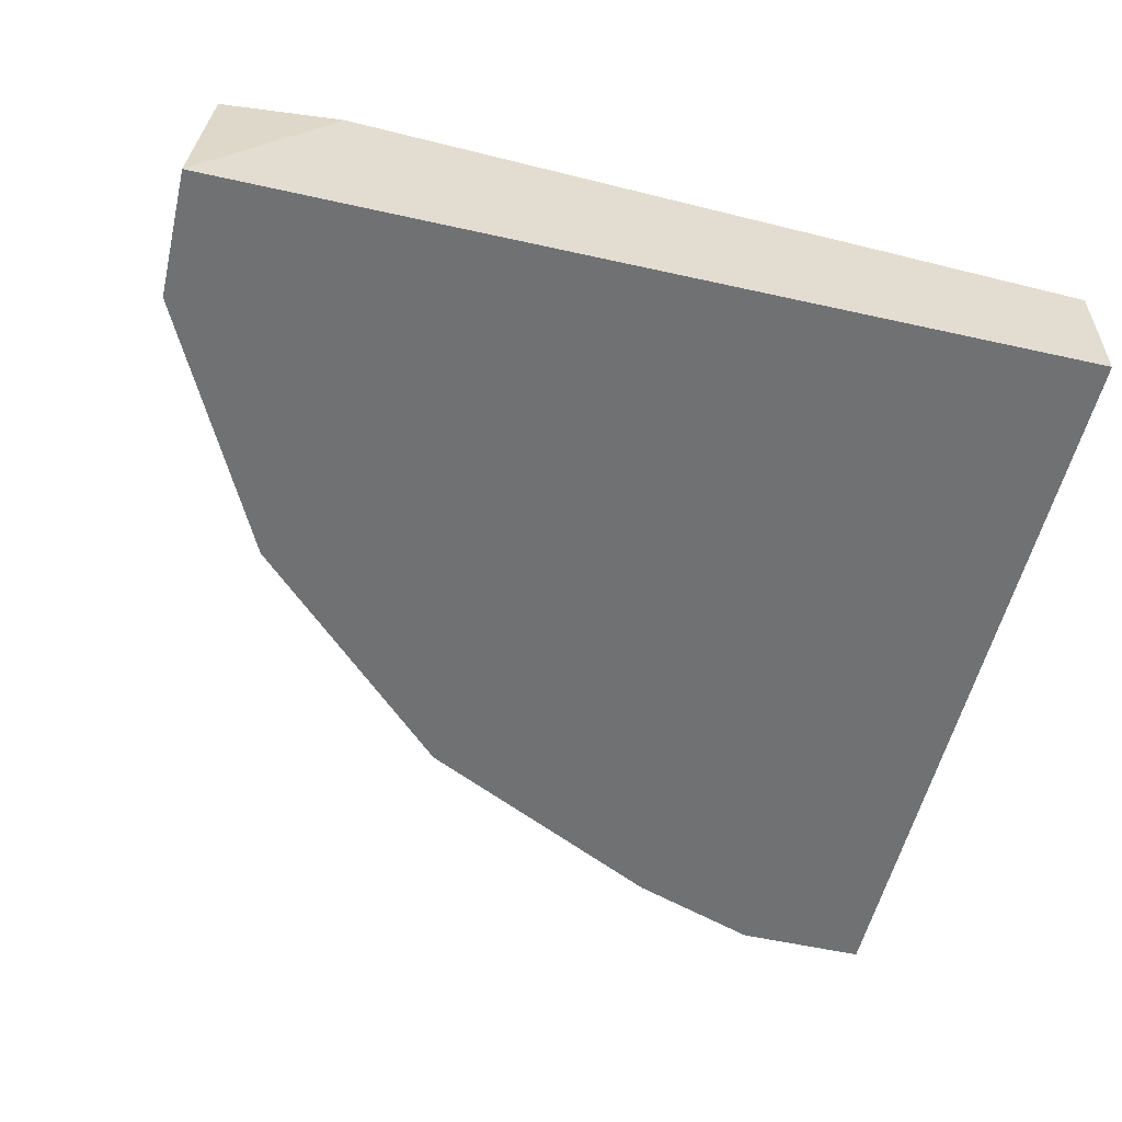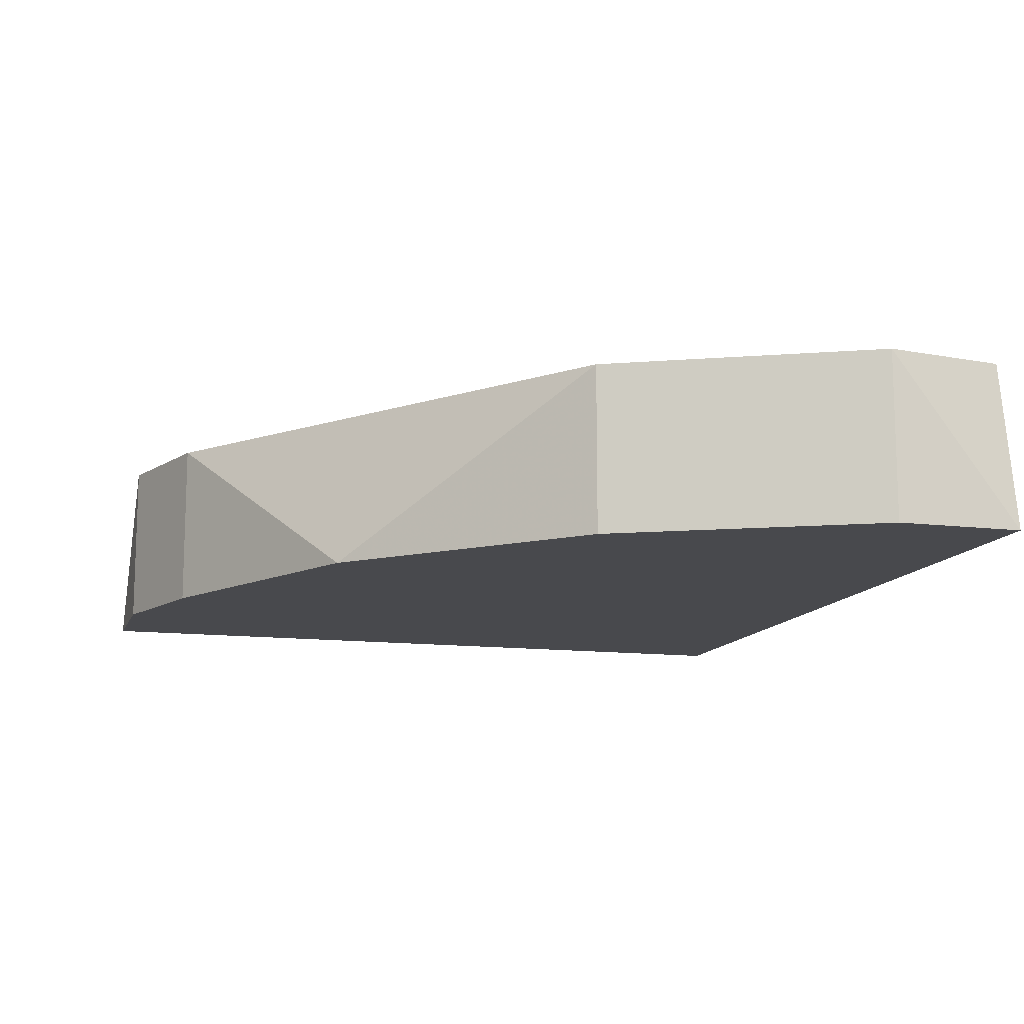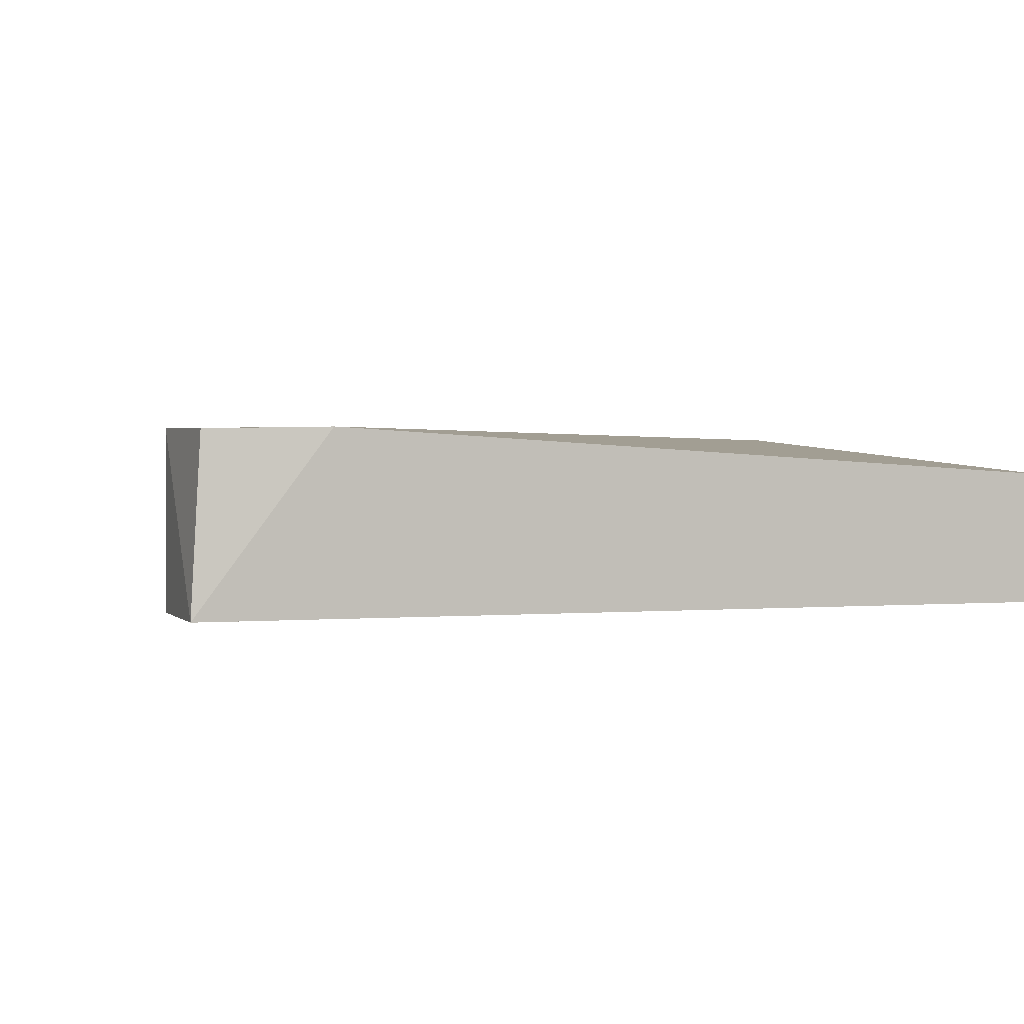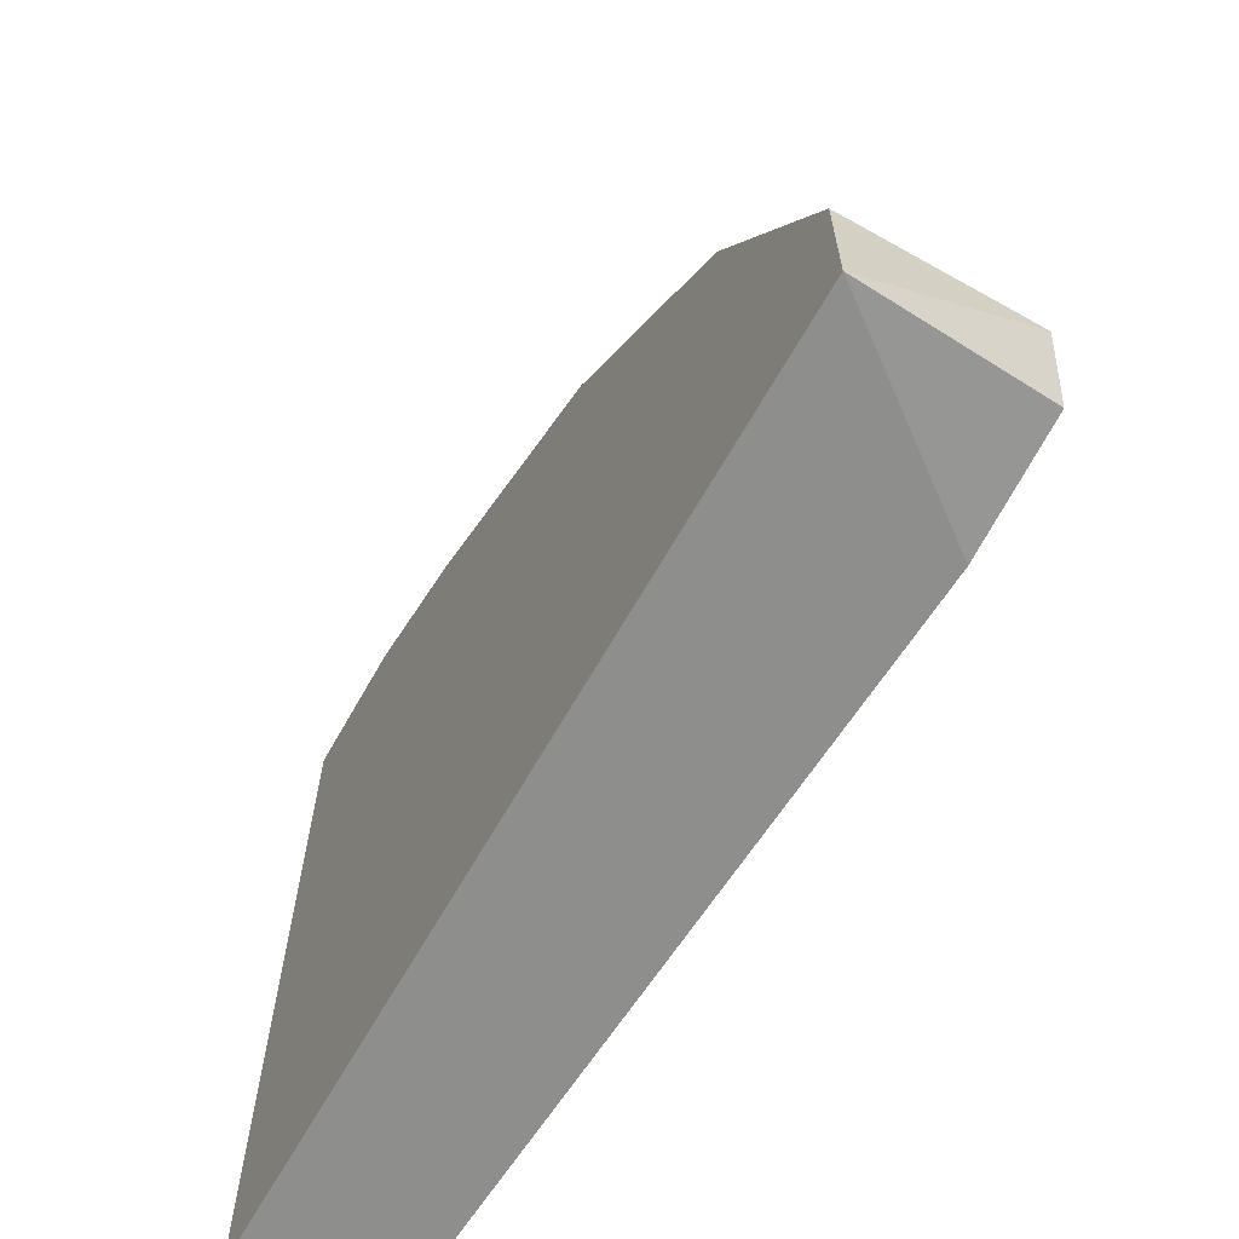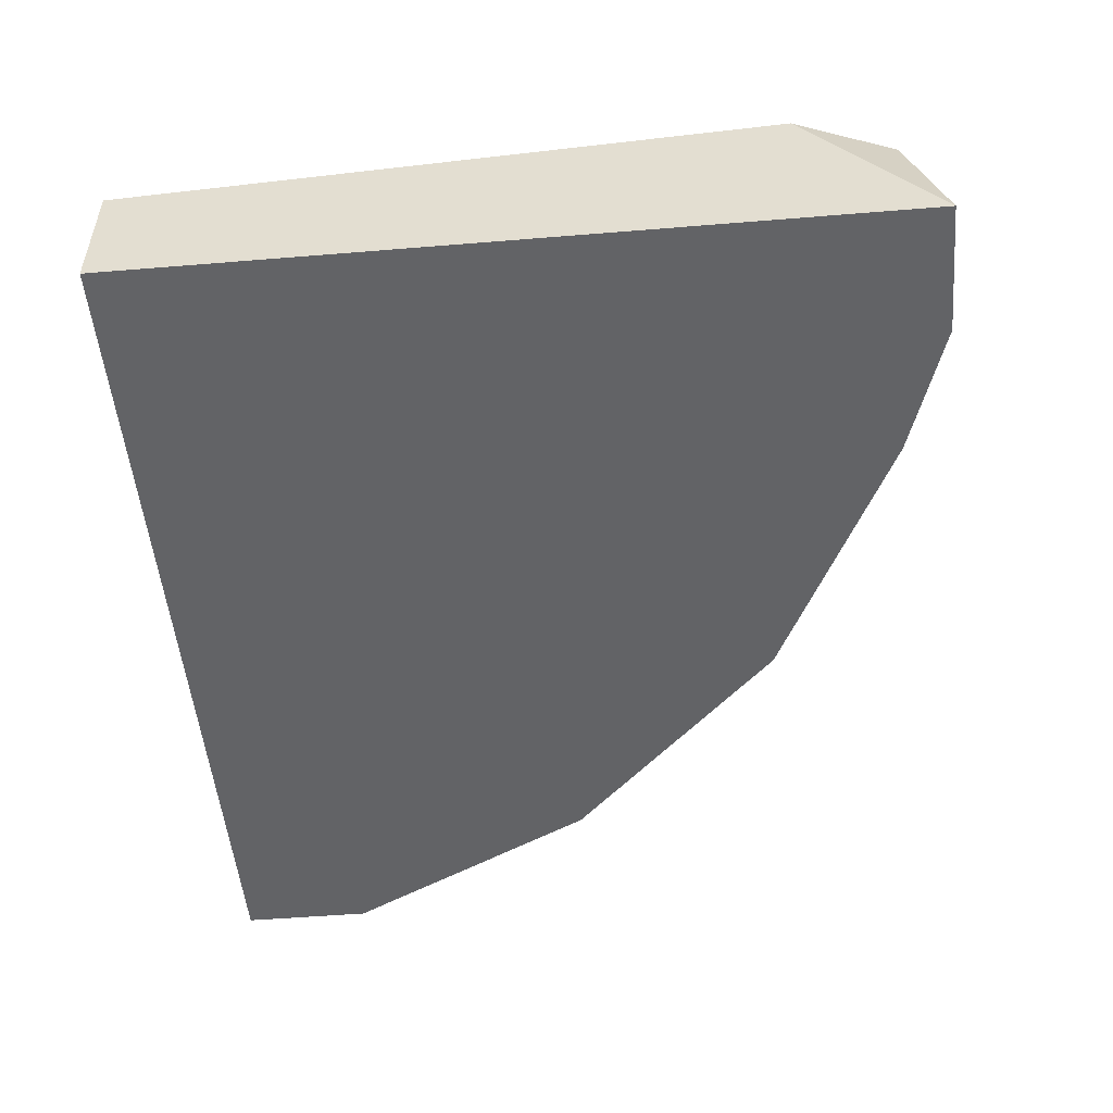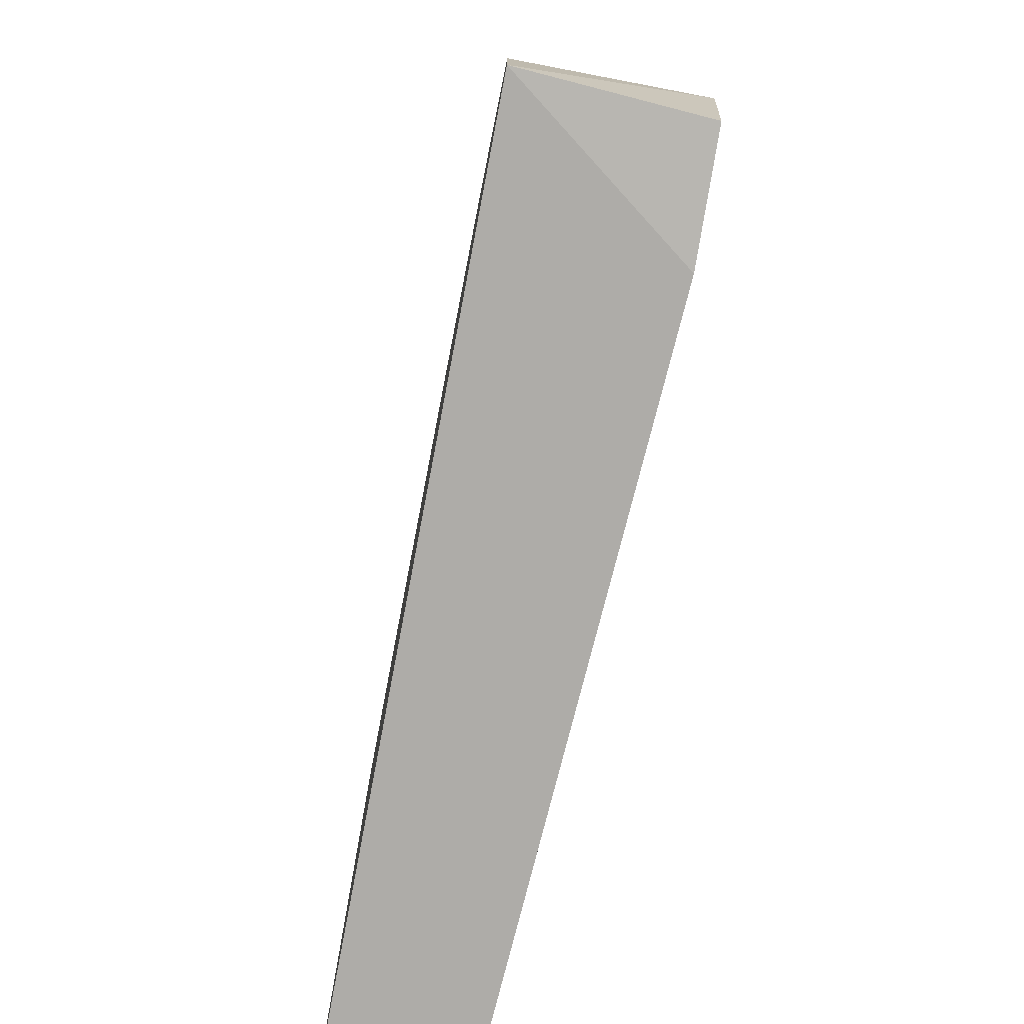
<metadata>
{"format":"obj","ext":"obj","renderer":"f3d","projection":"perspective","resolution":1024,"background":"white","views":[{"elev":-55.1,"azim":166.7,"up":"+Y"},{"elev":-12.5,"azim":73.9,"up":"+Y"},{"elev":1.2,"azim":161.0,"up":"+Y"},{"elev":-64.8,"azim":60.6,"up":"+Z"},{"elev":-50.9,"azim":-84.9,"up":"+Y"},{"elev":-76.9,"azim":79.2,"up":"+Z"}]}
</metadata>
<code>
v -0.06286 -0.2931 0.05752
v -0.06286 -0.2931 0.2462
v 0.1467 -0.2931 0.05752
v -0.06286 -0.2617 0.05752
v 0.144 -0.2517 0.05998
v -0.06286 -0.2512 0.2147
v 0.1153 -0.2931 0.1518
v 1.2e-05 -0.2512 0.2357
v 0.1153 -0.2512 0.1518
v 0.06286 -0.2931 0.2042
v 0.1153 -0.2512 0.05752
v 0.1467 -0.2512 0.08897
v -0.03141 -0.2931 0.2462
v -0.03141 -0.2512 0.2462
v 0.1467 -0.2931 0.08897
v -0.0548 -0.2528 0.2389
v 1.2e-05 -0.2931 0.2357
f 13 10 17
f 2 1 3
f 1 2 4
f 3 1 4
f 4 2 6
f 2 3 7
f 6 8 9
f 2 7 10
f 7 9 10
f 9 8 10
f 3 4 11
f 5 3 11
f 4 6 11
f 6 9 11
f 11 9 12
f 3 5 12
f 9 7 12
f 5 11 12
f 2 10 13
f 8 6 14
f 2 13 14
f 13 8 14
f 7 3 15
f 3 12 15
f 12 7 15
f 6 2 16
f 2 14 16
f 14 6 16
f 10 8 17
f 8 13 17

</code>
